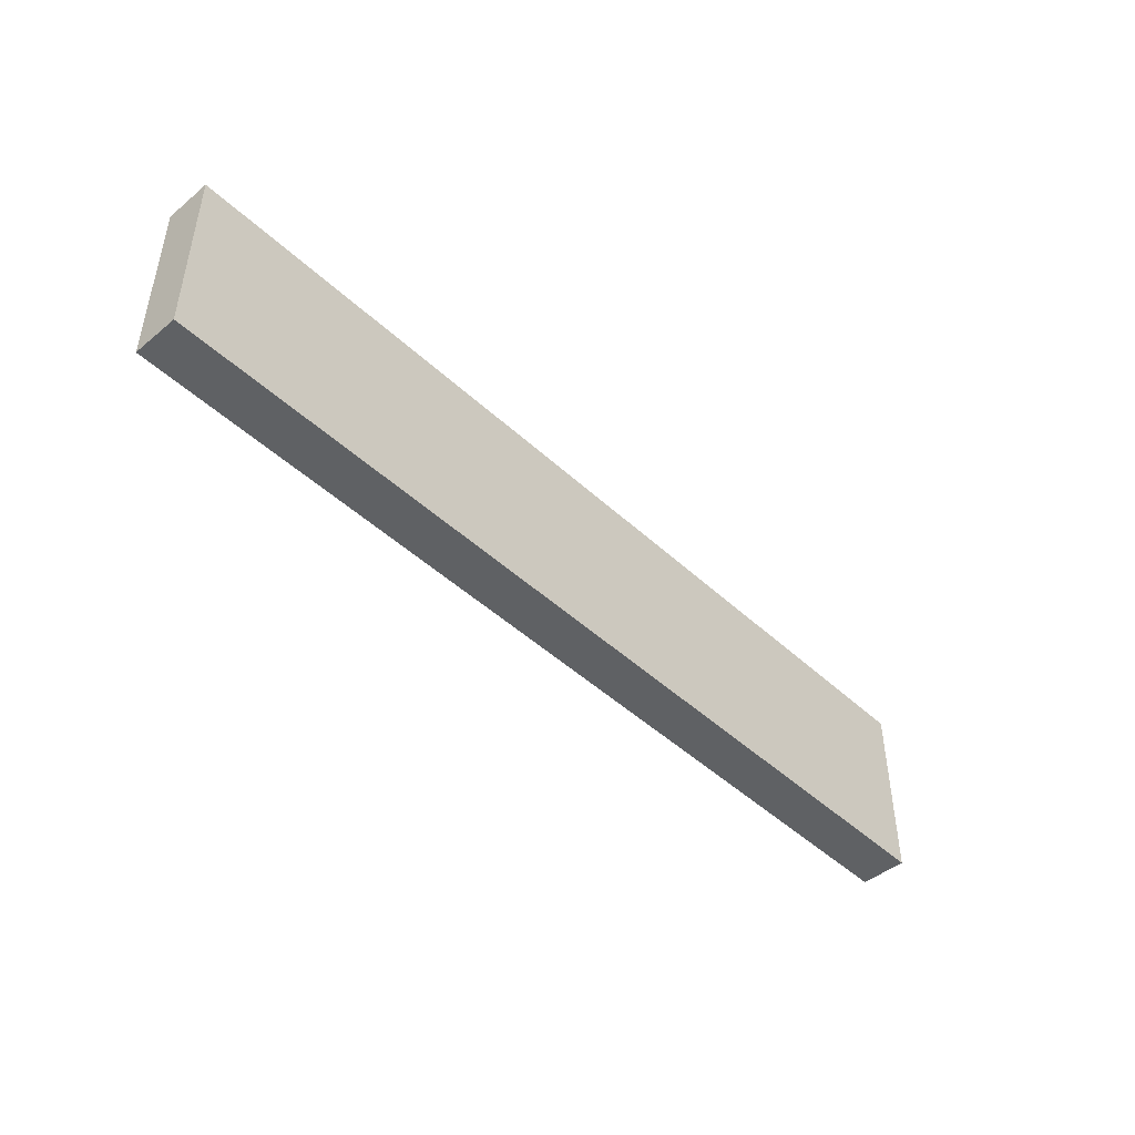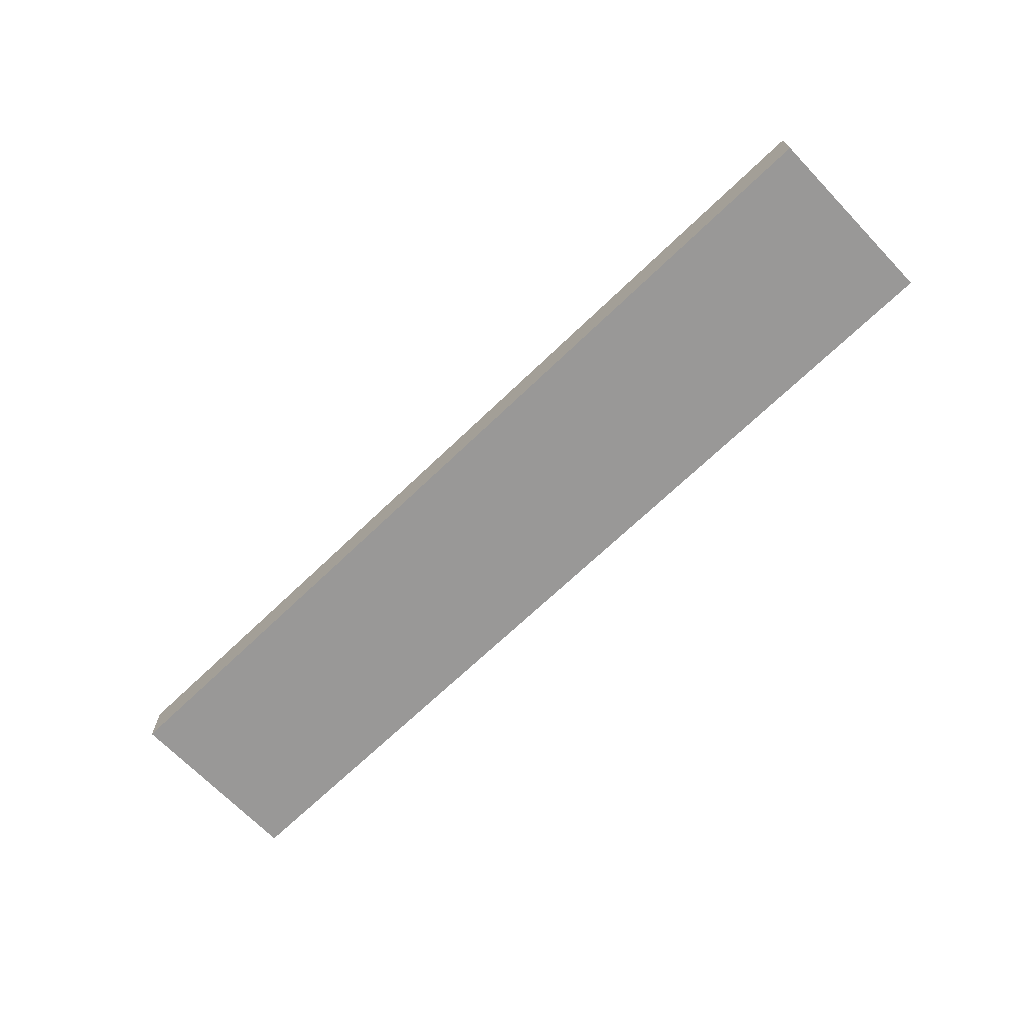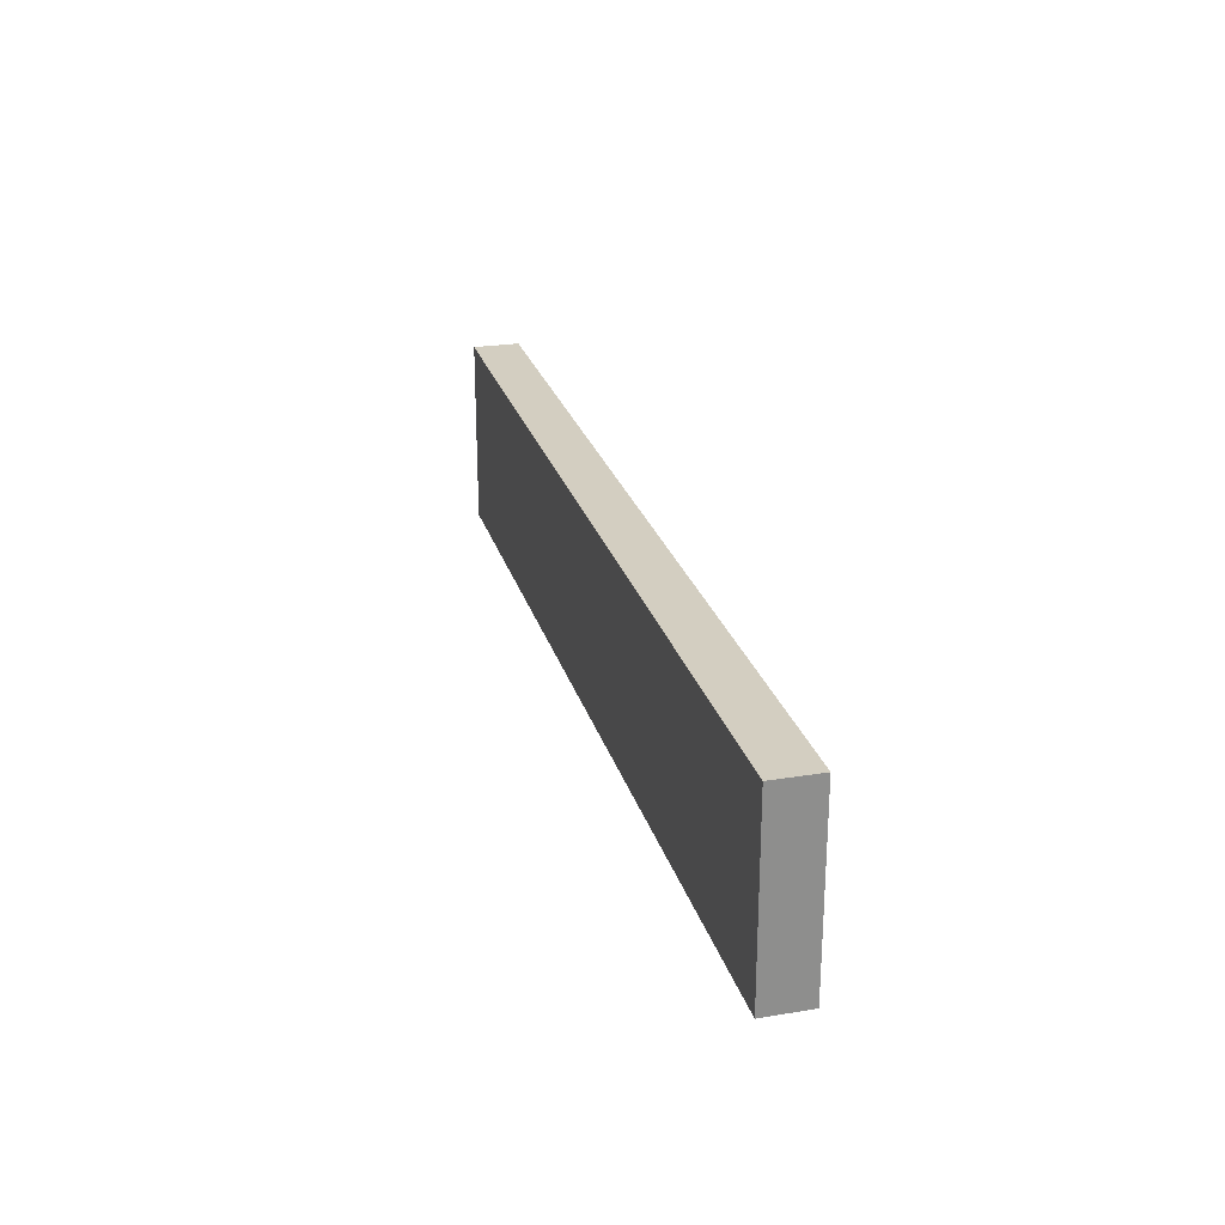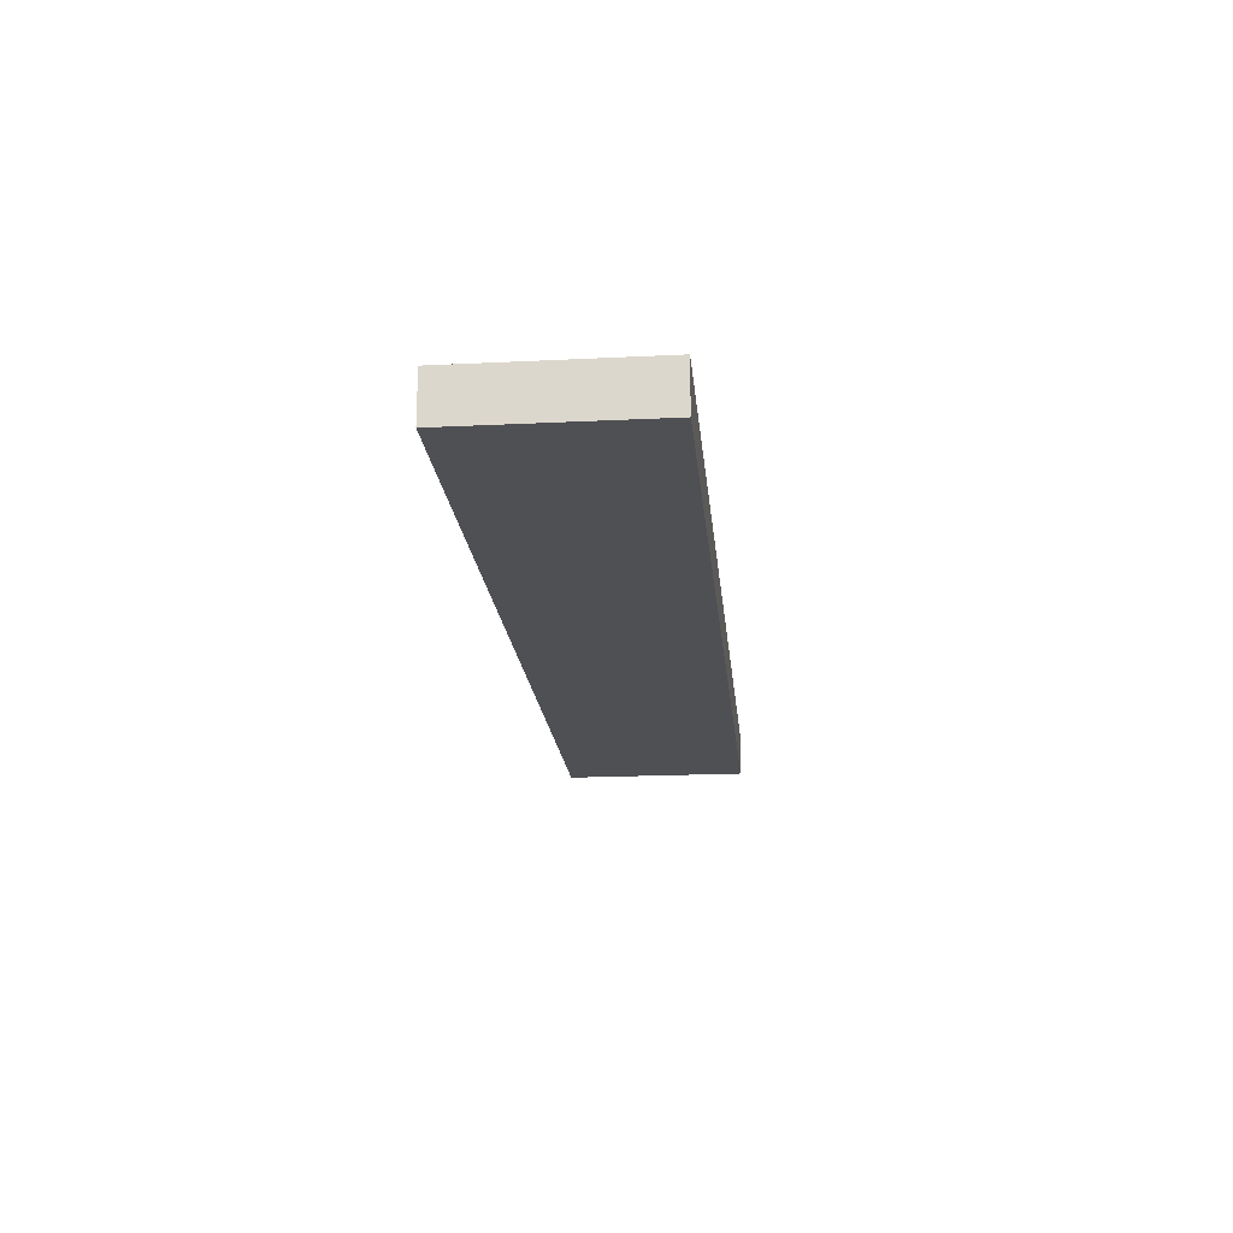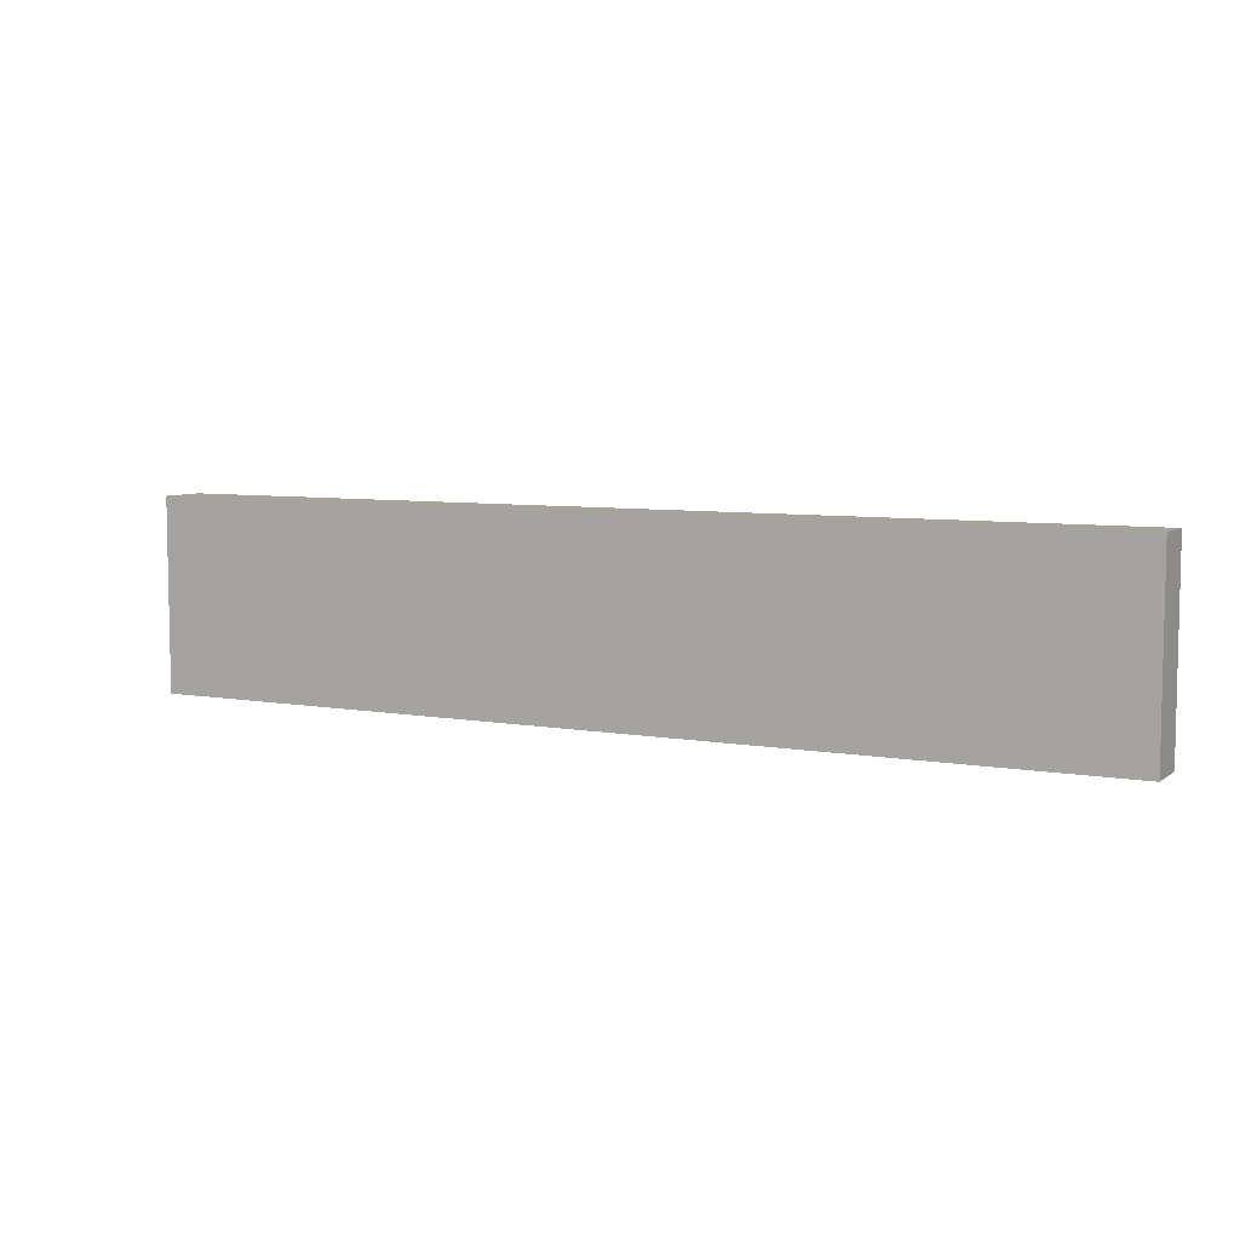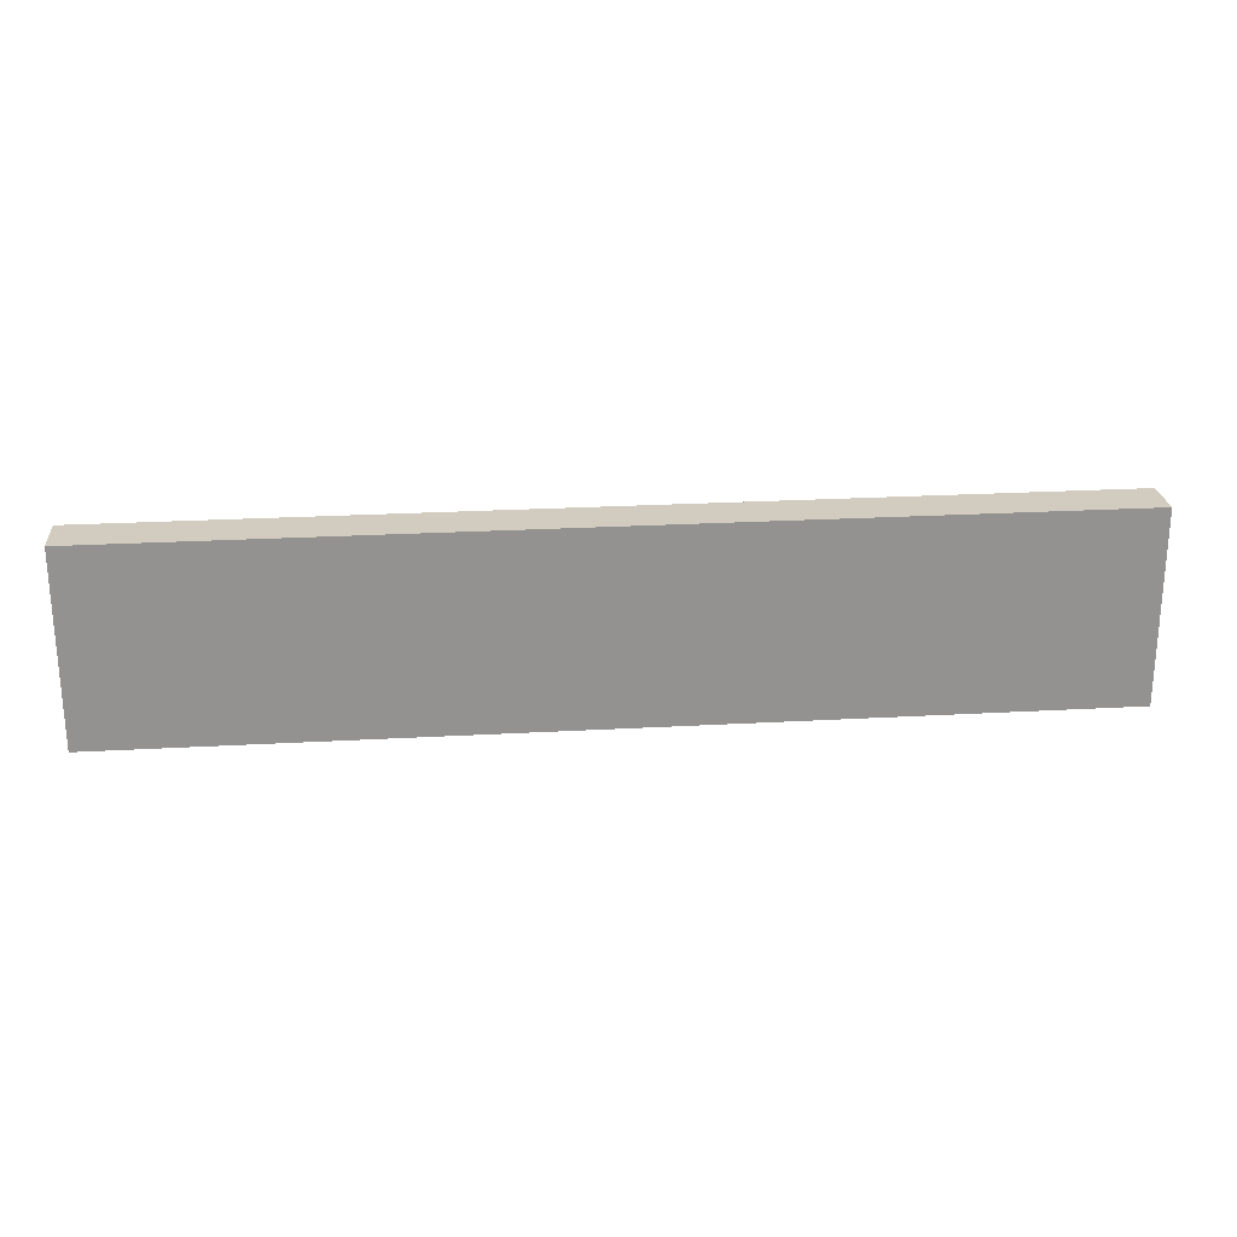
<metadata>
{"format":"obj","ext":"obj","renderer":"f3d","projection":"perspective","resolution":1024,"background":"white","views":[{"elev":-46.0,"azim":-46.7,"up":"+Y"},{"elev":-68.7,"azim":43.9,"up":"+Z"},{"elev":25.1,"azim":75.1,"up":"+Y"},{"elev":-19.2,"azim":-84.7,"up":"+Z"},{"elev":6.8,"azim":-152.3,"up":"+Y"},{"elev":23.9,"azim":-5.4,"up":"+Y"}]}
</metadata>
<code>
o Cube
v 20 -4 -1
v -20 -4 -1
v 20 -4 1
v -20 -4 1
v 20 4 -1
v -20 4 -1
v 20 4 1
v -20 4 1
f 5 3 1
f 3 8 4
f 7 6 8
f 2 8 6
f 1 4 2
f 5 2 6
f 5 7 3
f 3 7 8
f 7 5 6
f 2 4 8
f 1 3 4
f 5 1 2

</code>
